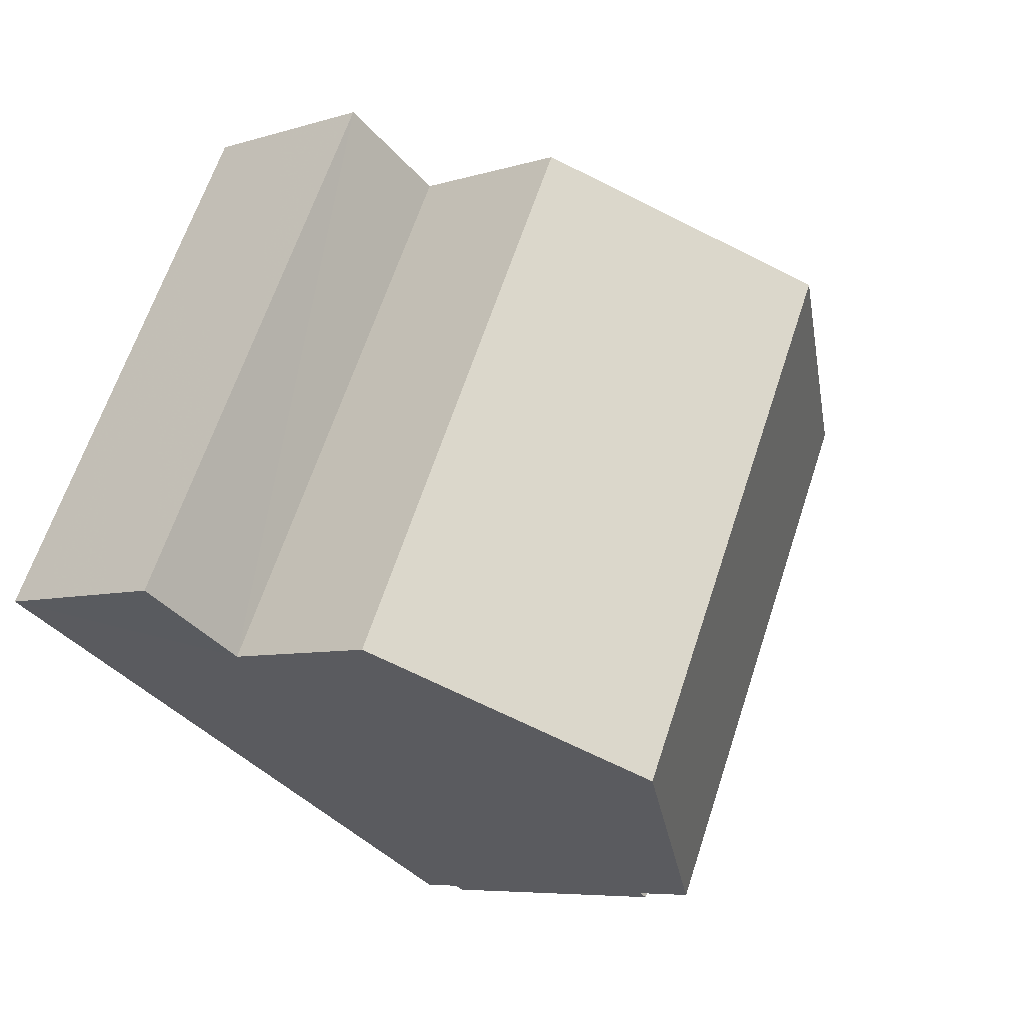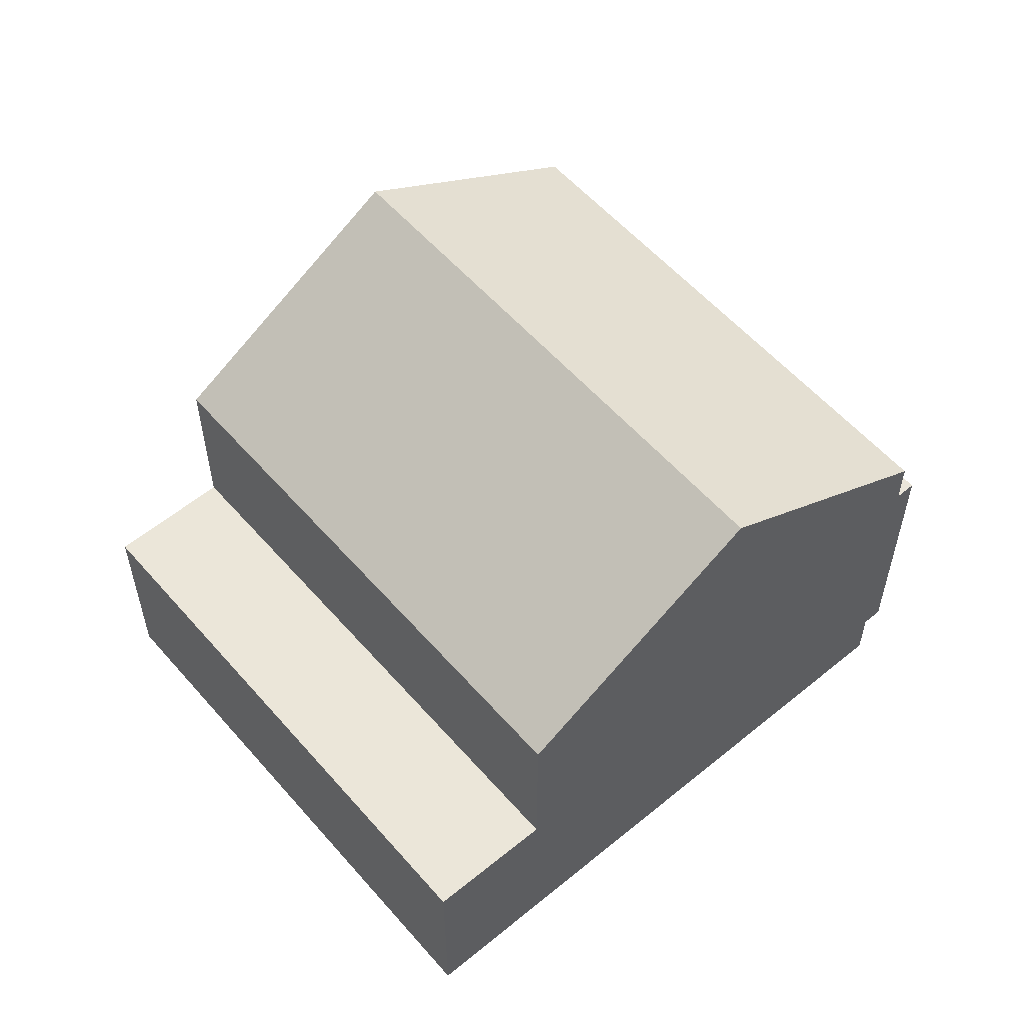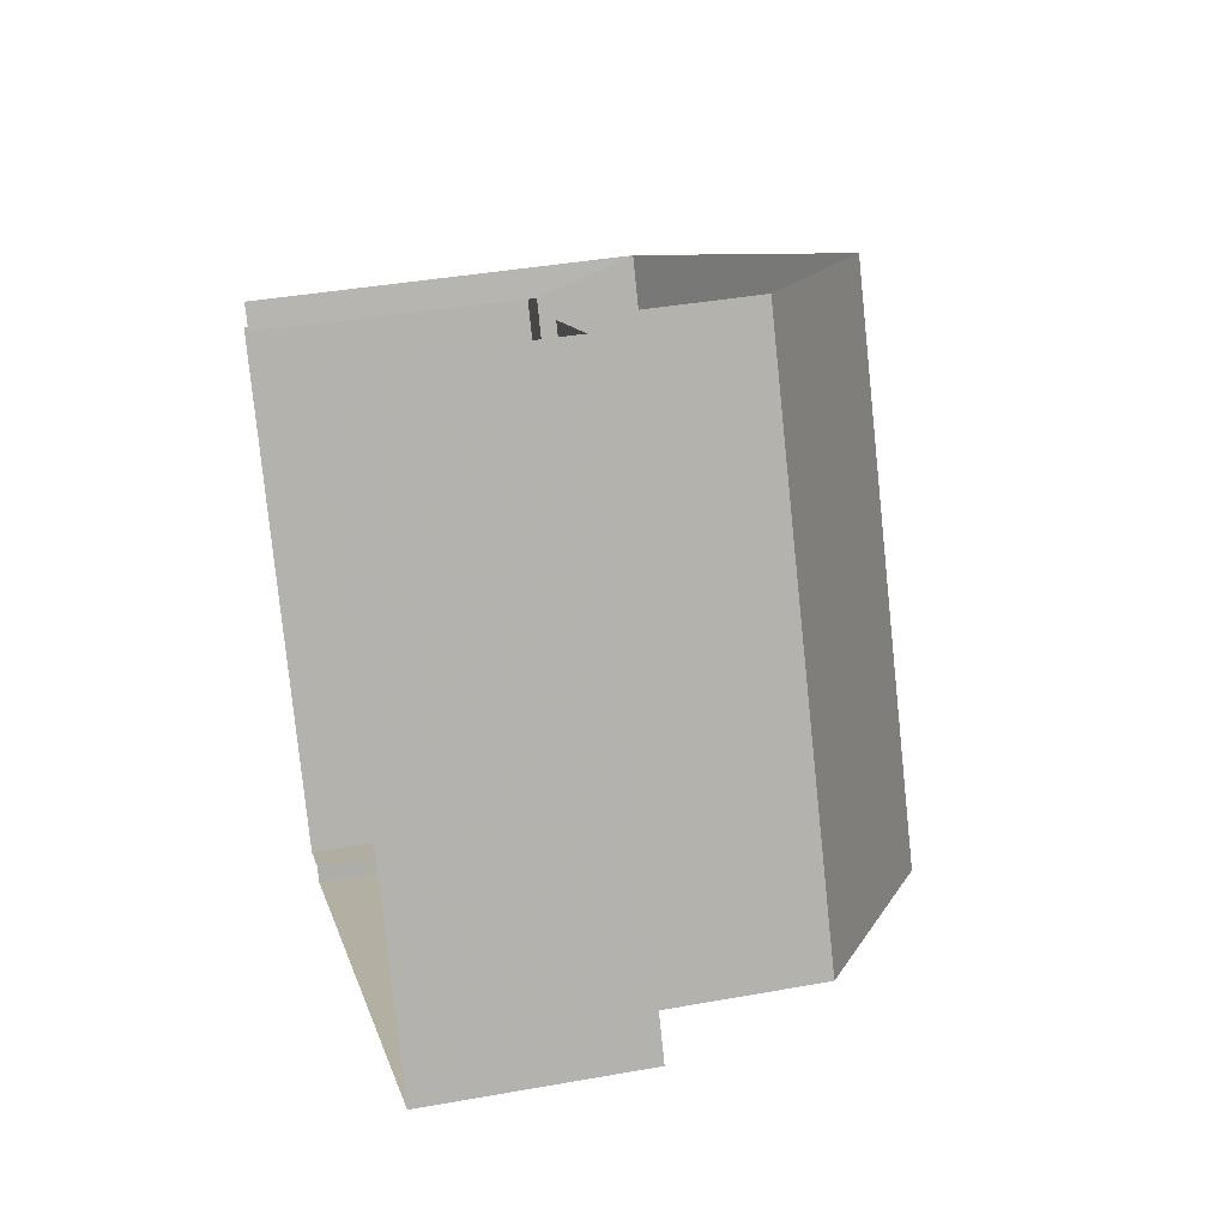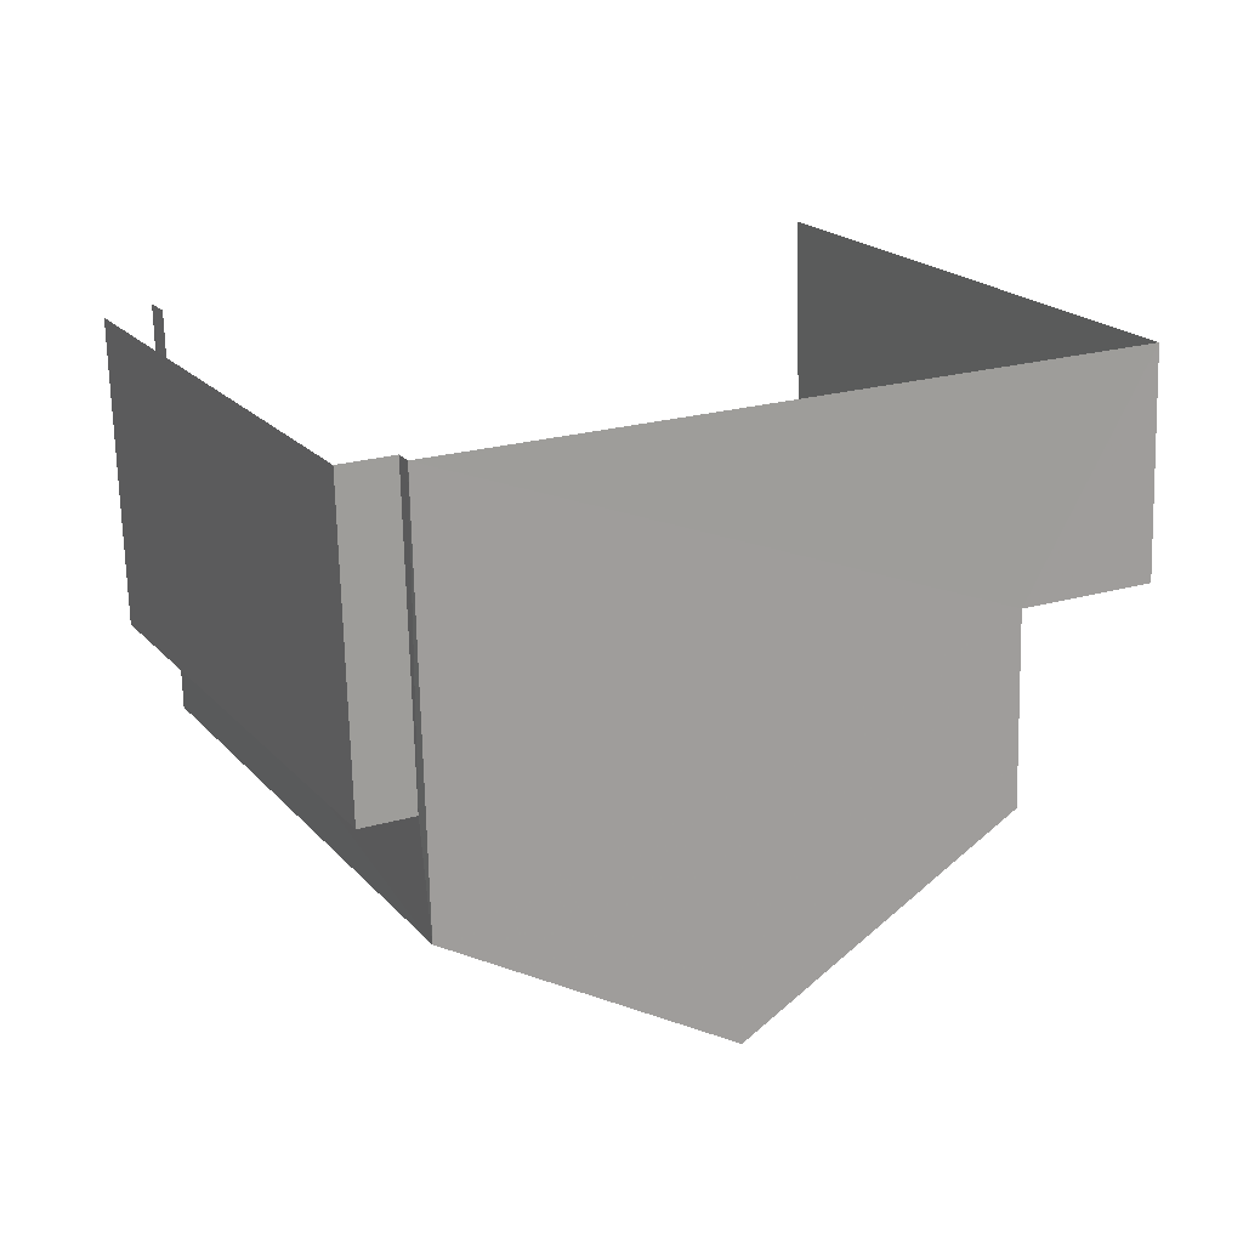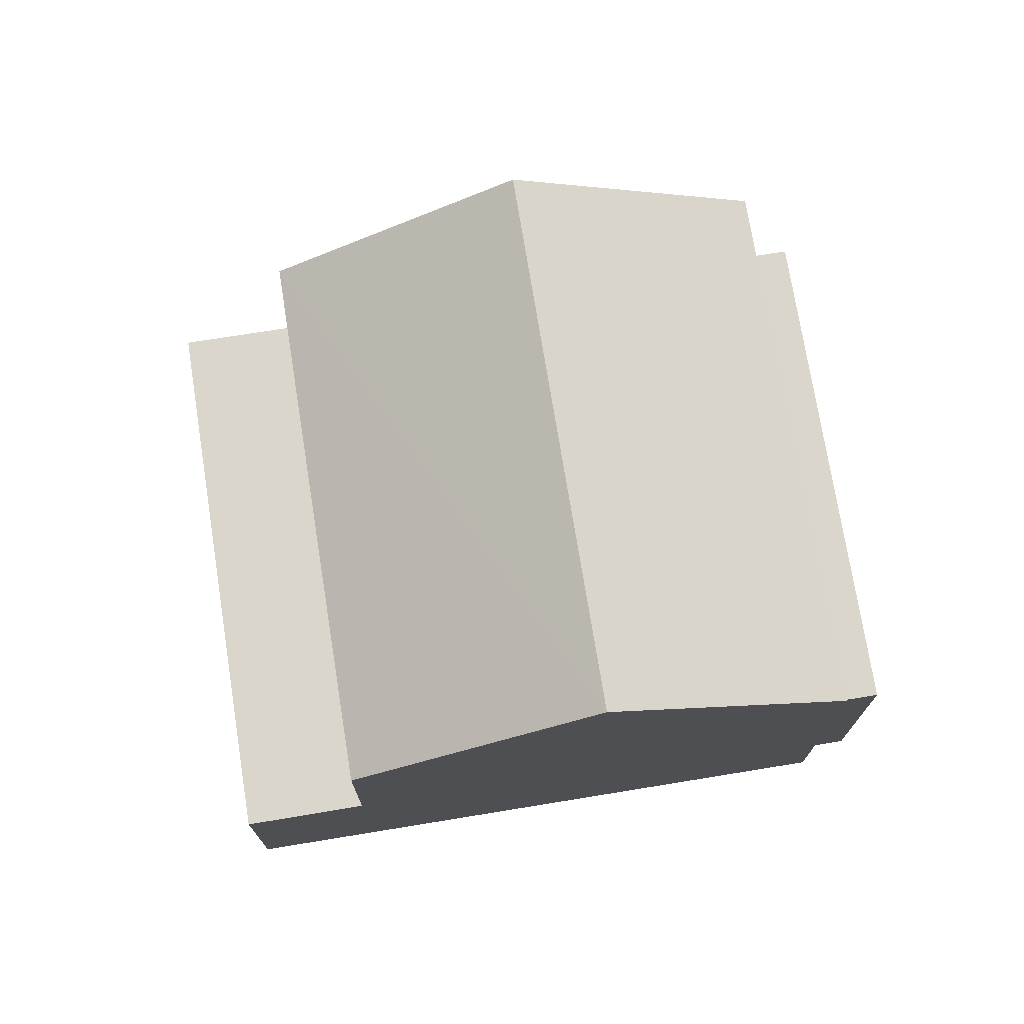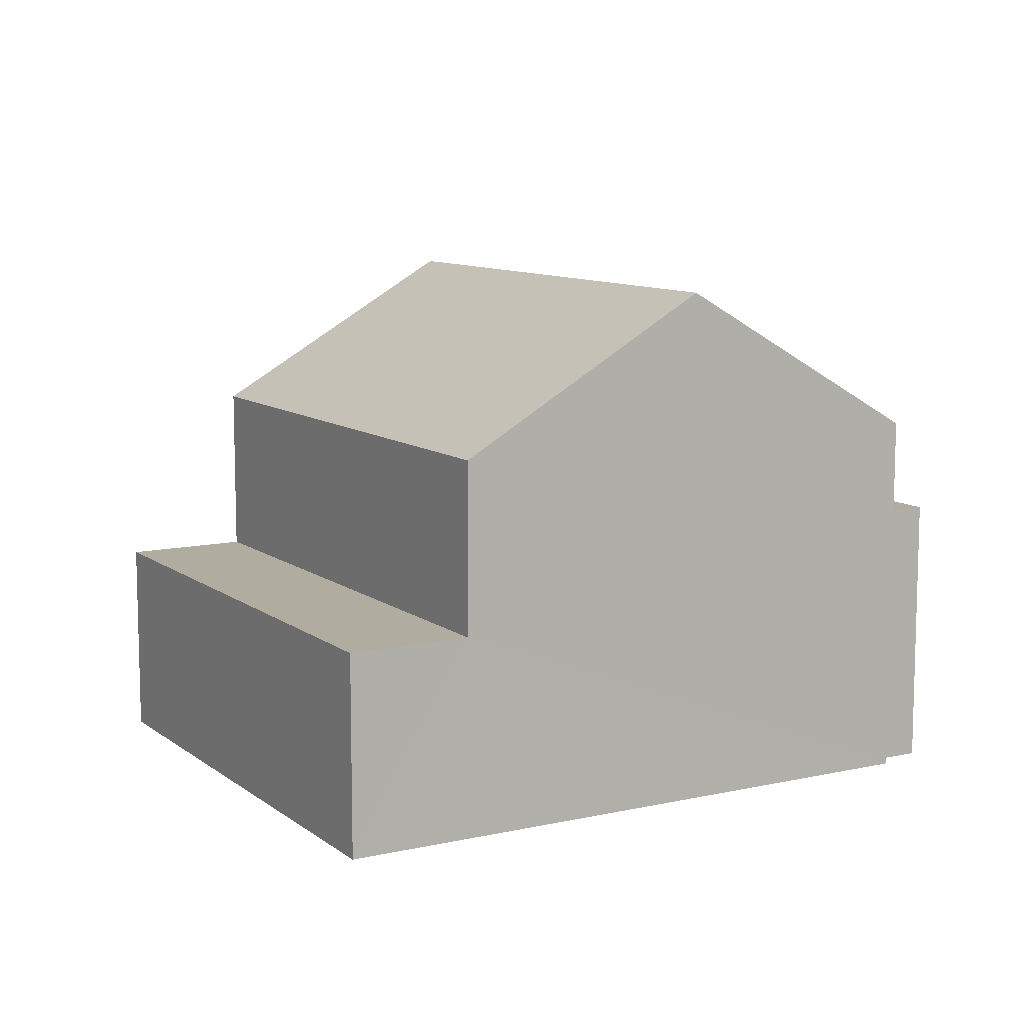
<metadata>
{"format":"obj","ext":"obj","renderer":"f3d","projection":"perspective","resolution":1024,"background":"white","views":[{"elev":-6.4,"azim":-47.0,"up":"+Y"},{"elev":56.7,"azim":-67.5,"up":"+Z"},{"elev":37.9,"azim":-103.1,"up":"+Y"},{"elev":-70.7,"azim":-178.7,"up":"+Y"},{"elev":73.8,"azim":-36.1,"up":"+Z"},{"elev":10.0,"azim":-56.7,"up":"+Z"}]}
</metadata>
<code>
v -2.243e+05 -1.276e+05 15.63
v -2.243e+05 -1.276e+05 15.63
v -2.243e+05 -1.276e+05 15.63
v -2.243e+05 -1.277e+05 15.63
v -2.243e+05 -1.277e+05 15.63
v -2.243e+05 -1.276e+05 15.63
v -2.243e+05 -1.277e+05 15.63
v -2.243e+05 -1.276e+05 15.63
v -2.243e+05 -1.277e+05 21.03
v -2.243e+05 -1.276e+05 21.03
v -2.243e+05 -1.276e+05 23.18
v -2.243e+05 -1.276e+05 23.18
v -2.243e+05 -1.276e+05 21.03
v -2.243e+05 -1.276e+05 21.03
v -2.243e+05 -1.277e+05 19.63
v -2.243e+05 -1.277e+05 19.63
v -2.243e+05 -1.276e+05 19.63
v -2.243e+05 -1.276e+05 19.63
v -2.243e+05 -1.276e+05 18.54
v -2.243e+05 -1.276e+05 18.54
v -2.243e+05 -1.276e+05 18.54
v -2.243e+05 -1.276e+05 18.54
f 1 2 3
f 4 3 5
f 1 6 2
f 7 5 8
f 5 2 8
f 3 2 5
f 11 10 22
f 13 11 22
f 10 6 22
f 22 6 1
f 22 1 20
f 2 17 8
f 2 18 17
f 9 10 11
f 12 9 11
f 13 14 12
f 11 13 12
f 15 16 17
f 18 15 17
f 19 20 21
f 19 22 20
f 2 6 18
f 6 10 18
f 5 15 4
f 18 10 9
f 15 18 9
f 4 15 9
f 16 7 8
f 17 16 8
f 9 12 19
f 9 19 4
f 12 14 19
f 4 19 3
f 3 19 21
f 20 1 3
f 21 20 3
f 15 7 16
f 15 5 7
f 22 14 13
f 22 19 14

</code>
